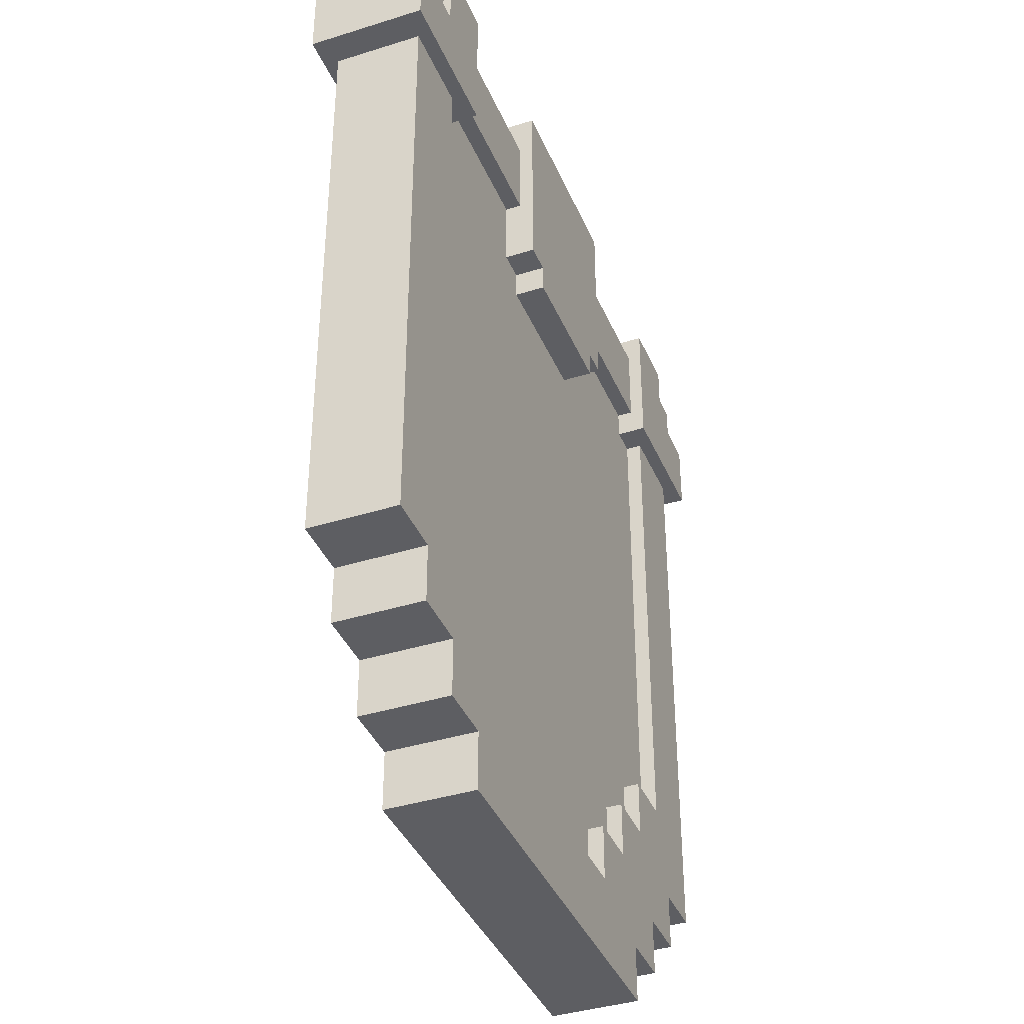
<metadata>
{"format":"obj","ext":"obj","renderer":"f3d","projection":"perspective","resolution":1024,"background":"white","views":[{"elev":-38.9,"azim":111.5,"up":"+Y"}]}
</metadata>
<code>
g 2_steel
v -1.559 0.9873 -0.1559
v -1.559 0.9873 0.1559
v -1.559 0.6755 0.1559
v -1.559 0.6755 -0.1559
v -1.455 0.6755 -0.1559
v -1.455 0.6755 0.1559
v -1.455 0.5716 0.1559
v -1.455 0.5716 -0.1559
v -1.351 -0.1559 -0.1559
v -1.351 -0.1559 0.1559
v -1.351 -0.4677 0.1559
v -1.351 -0.4677 -0.1559
v -1.351 0.5716 -0.1559
v -1.351 0.5716 0.1559
v -1.351 0.05196 0.1559
v -1.351 0.05196 -0.1559
v -1.143 0.05196 -0.1559
v -1.143 0.05196 0.1559
v -1.143 -0.1559 0.1559
v -1.143 -0.1559 -0.1559
v -1.143 0.9873 -0.1559
v -1.143 0.9873 0.1559
v -1.143 0.8834 0.1559
v -1.143 0.8834 -0.1559
v -0.2079 0.05196 -0.1559
v -0.2079 0.05196 0.05196
v -0.2079 -0.1559 0.05196
v -0.2079 -0.1559 -0.1559
v -0.1039 -0.1559 -0.1559
v -0.1039 -0.1559 0.05196
v -0.1039 -0.2598 0.05196
v -0.1039 -0.2598 -0.1559
v 0.2079 0.05196 -0.1559
v 0.2079 0.05196 0.1559
v 0.2079 -0.3638 0.1559
v 0.2079 -0.3638 -0.1559
v 0.8314 1.195 -0.1559
v 0.8314 1.195 0.1559
v 0.8314 0.9873 0.1559
v 0.8314 0.9873 -0.1559
v -1.247 0.8834 -0.1559
v -1.247 0.8834 0.1559
v -1.247 0.9873 0.1559
v -1.247 0.9873 -0.1559
v -0.7275 -1.195 -0.1559
v -0.7275 -1.195 0.1559
v -0.7275 -0.8834 0.1559
v -0.7275 -0.8834 -0.1559
v -0.5196 -0.8834 -0.1559
v -0.5196 -0.8834 0.1559
v -0.5196 -0.5716 0.1559
v -0.5196 -0.5716 -0.1559
v -0.3118 -0.5716 -0.1559
v -0.3118 -0.5716 0.1559
v -0.3118 -0.4677 0.1559
v -0.3118 -0.4677 -0.1559
v -0.3118 -0.3638 -0.1559
v -0.3118 -0.3638 0.1559
v -0.3118 0.05196 0.1559
v -0.3118 0.05196 -0.1559
v 0 -0.2598 -0.1559
v 0 -0.2598 0.05196
v 0 0.05196 0.05196
v 0 0.05196 -0.1559
v 0.3118 -0.4677 -0.1559
v 0.3118 -0.4677 0.1559
v 0.3118 -0.3638 0.1559
v 0.3118 -0.3638 -0.1559
v 0.9354 -0.3638 -0.1559
v 0.9354 -0.3638 0.1559
v 0.9354 -0.05196 0.1559
v 0.9354 -0.05196 -0.1559
v 1.143 0.9873 -0.1559
v 1.143 0.9873 0.1559
v 1.143 1.195 0.1559
v 1.143 1.195 -0.1559
v 1.351 -0.05196 -0.1559
v 1.351 -0.05196 0.1559
v 1.351 0.1559 0.1559
v 1.351 0.1559 -0.1559
v 1.351 0.7795 -0.1559
v 1.351 0.7795 0.1559
v 1.351 0.9873 0.1559
v 1.351 0.9873 -0.1559
v 1.559 0.1559 -0.1559
v 1.559 0.1559 0.1559
v 1.559 0.7795 0.1559
v 1.559 0.7795 -0.1559
v 2.167 2.707 -0.7615
v 2.686 2.707 -0.7615
v 2.686 2.707 0.06995
v 2.167 2.707 0.06995
v -1.455 0.6755 0.1559
v -1.559 0.6755 0.1559
v -1.559 0.9873 0.1559
v -1.247 0.8834 0.1559
v -1.351 0.5716 0.1559
v -1.455 0.5716 0.1559
v -1.351 0.05196 0.1559
v -1.247 0.9873 0.1559
v -1.143 0.8834 0.1559
v -1.143 0.05196 0.1559
v -0.5196 -0.5716 0.1559
v -0.3118 -0.5716 0.1559
v -0.3118 -0.4677 0.1559
v -1.143 0.9873 0.1559
v -0.3118 -0.3638 0.1559
v -0.3118 0.05196 0.1559
v 0.2079 0.05196 0.1559
v 0.2079 -0.3638 0.1559
v 0.3118 -0.4677 0.1559
v 0.3118 -0.3638 0.1559
v 0.8314 0.9873 0.1559
v 0.9354 -0.05196 0.1559
v 0.9354 -0.3638 0.1559
v 1.143 0.9873 0.1559
v 0.8314 1.195 0.1559
v -0.5196 -0.8834 0.1559
v -0.7275 -0.8834 0.1559
v -1.143 -0.1559 0.1559
v -0.7275 -1.195 0.1559
v -1.351 -0.4677 0.1559
v -1.351 -0.1559 0.1559
v -1.559 -1.195 0.1559
v -1.559 -0.4677 0.1559
v 1.143 1.195 0.1559
v 1.351 -0.05196 0.1559
v 1.351 0.1559 0.1559
v 1.351 0.7795 0.1559
v 1.351 0.9873 0.1559
v 1.559 0.7795 0.1559
v 1.559 0.1559 0.1559
v 1.439 -1.866 -0.6575
v 1.023 -1.866 -0.6575
v 1.231 -2.905 -0.6575
v 1.647 -2.905 -0.6575
v 1.231 -3.321 -0.6575
v 1.023 -2.281 -0.6575
v 0.6076 -2.697 -0.6575
v 0.6076 -2.281 -0.6575
v -1.679 -3.321 -0.6575
v -1.055 -2.697 -0.6575
v -1.471 -2.281 -0.6575
v -1.679 -2.905 -0.6575
v -1.887 -1.866 -0.6575
v -2.095 -2.905 -0.6575
v -2.095 -2.489 -0.6575
v -2.302 -1.45 -0.6575
v -2.51 -2.489 -0.6575
v -2.51 -2.074 -0.6575
v -2.926 3.019 -0.6575
v -2.926 -2.074 -0.6575
v -2.302 2.395 -0.6575
v -1.887 -1.45 -0.6575
v -1.471 -1.866 -0.6575
v -1.055 -2.281 -0.6575
v 1.855 2.395 -0.6575
v 2.478 3.019 -0.6575
v 2.478 -2.074 -0.6575
v 2.063 -2.074 -0.6575
v 2.063 -2.489 -0.6575
v 1.855 -1.45 -0.6575
v 1.647 -2.489 -0.6575
v 1.439 -1.45 -0.6575
v 2.686 2.187 -0.7615
v 1.647 2.187 -0.7615
v 1.647 2.187 0.06995
v 2.686 2.187 0.06995
v -1.887 -1.866 -0.03397
v -2.095 -2.489 -0.03397
v -2.51 -2.489 -0.03397
v -2.302 -1.45 -0.03397
v -2.51 -2.074 -0.03397
v -2.926 3.019 -0.03397
v -2.926 -2.074 -0.03397
v -2.302 2.395 -0.03397
v -2.095 -2.905 -0.03397
v -1.887 -1.45 -0.03397
v 1.855 2.395 -0.03397
v 2.478 3.019 -0.03397
v 2.478 -2.074 -0.03397
v 2.063 -2.074 -0.03397
v 2.063 -2.489 -0.03397
v 1.855 -1.45 -0.03397
v -1.471 -2.281 -0.03397
v -1.471 -1.866 -0.03397
v -1.679 -2.905 -0.03397
v -1.679 -3.321 -0.03397
v -1.055 -2.697 -0.03397
v -1.055 -2.281 -0.03397
v 0.6076 -2.697 -0.03397
v 1.231 -3.321 -0.03397
v 1.023 -2.281 -0.03397
v 0.6076 -2.281 -0.03397
v 1.023 -1.866 -0.03397
v 1.231 -2.905 -0.03397
v 1.647 -2.905 -0.03397
v 1.439 -1.866 -0.03397
v 1.439 -1.45 -0.03397
v 1.647 -2.489 -0.03397
v 0 -0.2598 0.05196
v -0.1039 -0.2598 0.05196
v -0.1039 -0.1559 0.05196
v 0 0.05196 0.05196
v -0.2079 -0.1559 0.05196
v -0.2079 0.05196 0.05196
v -0.5196 -0.8834 -0.1559
v -0.7275 -0.8834 -0.1559
v -0.7275 -0.8834 0.1559
v -0.5196 -0.8834 0.1559
v -0.3118 -0.5716 -0.1559
v -0.5196 -0.5716 -0.1559
v -0.5196 -0.5716 0.1559
v -0.3118 -0.5716 0.1559
v 0.3118 -0.4677 -0.1559
v -0.3118 -0.4677 -0.1559
v -0.3118 -0.4677 0.1559
v 0.3118 -0.4677 0.1559
v 0.9354 -0.3638 -0.1559
v 0.3118 -0.3638 -0.1559
v 0.3118 -0.3638 0.1559
v 0.9354 -0.3638 0.1559
v 0 -0.2598 -0.1559
v -0.1039 -0.2598 -0.1559
v -0.1039 -0.2598 0.05196
v 0 -0.2598 0.05196
v -0.1039 -0.1559 -0.1559
v -0.2079 -0.1559 -0.1559
v -0.2079 -0.1559 0.05196
v -0.1039 -0.1559 0.05196
v 1.351 -0.05196 -0.1559
v 0.9354 -0.05196 -0.1559
v 0.9354 -0.05196 0.1559
v 1.351 -0.05196 0.1559
v -1.143 0.05196 -0.1559
v -1.351 0.05196 -0.1559
v -1.351 0.05196 0.1559
v -1.143 0.05196 0.1559
v -0.2079 0.05196 0.05196
v -0.3118 0.05196 0.1559
v 0.2079 0.05196 0.1559
v 0 0.05196 0.05196
v 1.647 2.187 0.06995
v 1.647 2.187 -0.7615
v 1.647 3.227 -0.7615
v 1.647 3.227 0.06995
v -0.3118 0.05196 -0.1559
v -0.3118 0.05196 0.1559
v -0.2079 0.05196 0.05196
v -0.2079 0.05196 -0.1559
v -1.351 0.5716 -0.1559
v -1.455 0.5716 -0.1559
v -1.455 0.5716 0.1559
v -1.351 0.5716 0.1559
v -1.455 0.6755 -0.1559
v -1.559 0.6755 -0.1559
v -1.559 0.6755 0.1559
v -1.455 0.6755 0.1559
v -1.351 -0.4677 0.1559
v -1.559 -0.4677 0.1559
v -1.559 -0.4677 -0.1559
v -1.351 -0.4677 -0.1559
v 0.2079 -0.3638 0.1559
v -0.3118 -0.3638 0.1559
v -0.3118 -0.3638 -0.1559
v 0.2079 -0.3638 -0.1559
v -1.143 -0.1559 0.1559
v -1.351 -0.1559 0.1559
v -1.351 -0.1559 -0.1559
v -1.143 -0.1559 -0.1559
v 1.559 0.7795 0.1559
v 1.351 0.7795 0.1559
v 1.351 0.7795 -0.1559
v 1.559 0.7795 -0.1559
v -1.143 0.8834 0.1559
v -1.247 0.8834 0.1559
v -1.247 0.8834 -0.1559
v -1.143 0.8834 -0.1559
v -1.247 0.9873 0.1559
v -1.559 0.9873 0.1559
v -1.559 0.9873 -0.1559
v -1.247 0.9873 -0.1559
v 0.8314 0.9873 0.1559
v -1.143 0.9873 0.1559
v -1.143 0.9873 -0.1559
v 0.8314 0.9873 -0.1559
v 1.351 0.9873 0.1559
v 1.143 0.9873 0.1559
v 1.143 0.9873 -0.1559
v 1.351 0.9873 -0.1559
v 1.143 1.195 0.1559
v 0.8314 1.195 0.1559
v 0.8314 1.195 -0.1559
v 1.143 1.195 -0.1559
v -3.043 3.142 -0.6927
v -3.043 3.142 0.02902
v -3.043 2.707 0.02902
v -3.043 2.707 -0.6927
v -2.614 3.142 0.02902
v -2.614 2.707 0.02902
v -3.043 2.707 0.02902
v -3.043 3.142 0.02902
v -3.043 3.142 -0.6927
v -3.043 2.707 -0.6927
v -2.614 2.707 -0.6927
v -2.614 3.142 -0.6927
v -2.614 3.142 0.02902
v -3.043 3.142 0.02902
v -3.043 3.142 -0.6927
v -2.614 3.142 -0.6927
v 2.611 3.142 -0.7037
v 2.611 2.707 -0.7037
v 2.611 2.707 0.003624
v 2.611 3.142 0.003624
v 2.167 3.142 0.003624
v 2.611 3.142 0.003624
v 2.611 2.707 0.003624
v 2.167 2.707 0.003624
v 2.611 2.707 -0.7037
v 2.611 3.142 -0.7037
v 2.167 3.142 -0.7037
v 2.167 2.707 -0.7037
v 2.611 3.142 -0.7037
v 2.611 3.142 0.003624
v 2.167 3.142 0.003624
v 2.167 3.142 -0.7037
v -3.134 2.707 -0.7615
v -3.134 2.707 0.06995
v -3.134 2.187 0.06995
v -3.134 2.187 -0.7615
v -2.926 3.019 -0.6575
v -2.926 3.019 -0.03397
v -2.926 -2.074 -0.03397
v -2.926 -2.074 -0.6575
v -2.614 3.227 -0.7615
v -2.614 3.227 0.06995
v -2.614 2.707 0.06995
v -2.614 2.707 -0.7615
v -2.51 -2.074 -0.6575
v -2.51 -2.074 -0.03397
v -2.51 -2.489 -0.03397
v -2.51 -2.489 -0.6575
v -2.095 -2.489 -0.6575
v -2.095 -2.489 -0.03397
v -2.095 -2.905 -0.03397
v -2.095 -2.905 -0.6575
v -1.679 -2.905 -0.6575
v -1.679 -2.905 -0.03397
v -1.679 -3.321 -0.03397
v -1.679 -3.321 -0.6575
v -0.9513 3.331 -0.7615
v -0.9513 3.331 0.06995
v -0.9513 1.876 0.06995
v -0.9513 1.876 -0.7615
v -0.7435 1.876 -0.7615
v -0.7435 1.876 0.06995
v -0.7435 1.668 0.06995
v -0.7435 1.668 -0.7615
v 0.6076 -2.281 -0.6575
v 0.6076 -2.281 -0.03397
v 0.6076 -2.697 -0.03397
v 0.6076 -2.697 -0.6575
v 1.023 -1.866 -0.6575
v 1.023 -1.866 -0.03397
v 1.023 -2.281 -0.03397
v 1.023 -2.281 -0.6575
v 1.439 -1.45 -0.6575
v 1.439 -1.45 -0.03397
v 1.439 -1.866 -0.03397
v 1.439 -1.866 -0.6575
v 1.855 2.395 -0.6575
v 1.855 2.395 -0.03397
v 1.855 -1.45 -0.03397
v 1.855 -1.45 -0.6575
v -2.302 -1.45 -0.6575
v -2.302 -1.45 -0.03397
v -2.302 2.395 -0.03397
v -2.302 2.395 -0.6575
v -2.095 2.187 -0.7615
v -2.095 2.187 0.06995
v -2.095 3.227 0.06995
v -2.095 3.227 -0.7615
v -1.887 -1.866 -0.6575
v -1.887 -1.866 -0.03397
v -1.887 -1.45 -0.03397
v -1.887 -1.45 -0.6575
v -1.471 -2.281 -0.6575
v -1.471 -2.281 -0.03397
v -1.471 -1.866 -0.03397
v -1.471 -1.866 -0.6575
v -1.055 -2.697 -0.6575
v -1.055 -2.697 -0.03397
v -1.055 -2.281 -0.03397
v -1.055 -2.281 -0.6575
v 0.2958 1.668 -0.7615
v 0.2958 1.668 0.06995
v 0.2958 1.876 0.06995
v 0.2958 1.876 -0.7615
v 0.5037 1.876 -0.7615
v 0.5037 1.876 0.06995
v 0.5037 3.331 0.06995
v 0.5037 3.331 -0.7615
v 1.231 -3.321 -0.6575
v 1.231 -3.321 -0.03397
v 1.231 -2.905 -0.03397
v 1.231 -2.905 -0.6575
v 1.647 -2.905 -0.6575
v 1.647 -2.905 -0.03397
v 1.647 -2.489 -0.03397
v 1.647 -2.489 -0.6575
v 2.063 -2.489 -0.6575
v 2.063 -2.489 -0.03397
v 2.063 -2.074 -0.03397
v 2.063 -2.074 -0.6575
v 2.478 -2.074 -0.6575
v 2.478 -2.074 -0.03397
v 2.478 3.019 -0.03397
v 2.478 3.019 -0.6575
v 2.167 3.227 -0.7615
v 2.167 2.707 -0.7615
v 2.167 2.707 0.06995
v 2.167 3.227 0.06995
v -2.302 2.395 -0.1274
v 1.855 -1.45 -0.1274
v 0.6076 -2.721 -0.1274
v -1.055 -2.721 -0.1274
v -2.302 -1.45 -0.1274
v 1.855 2.395 -0.1274
v 0.2079 0.05196 -0.1559
v 0 0.05196 -0.1559
v 0 0.05196 0.05196
v 0.2079 0.05196 0.1559
v -2.614 2.707 0.06995
v -3.134 2.187 0.06995
v -3.134 2.707 0.06995
v -2.095 2.187 0.06995
v -2.614 3.227 0.06995
v -2.095 3.227 0.06995
v -0.7435 1.876 0.06995
v -0.9513 1.876 0.06995
v -0.9513 3.331 0.06995
v 0.2958 1.876 0.06995
v 0.5037 1.876 0.06995
v 0.5037 3.331 0.06995
v -0.7435 1.668 0.06995
v 0.2958 1.668 0.06995
v 2.478 3.019 -0.03397
v -2.926 3.019 -0.03397
v -2.926 3.019 -0.6575
v 2.478 3.019 -0.6575
v 0.6132 -2.722 -0.5431
v 1.881 -1.46 -0.5431
v -2.345 2.433 -0.5431
v -1.077 -2.722 -0.5431
v -2.345 -1.46 -0.5431
v 1.881 2.433 -0.5431
v -3.134 2.187 -0.7615
v -2.614 2.707 -0.7615
v -3.134 2.707 -0.7615
v -2.095 2.187 -0.7615
v -2.614 3.227 -0.7615
v -2.095 3.227 -0.7615
v -0.9513 1.876 -0.7615
v -0.7435 1.876 -0.7615
v -0.9513 3.331 -0.7615
v 0.2958 1.876 -0.7615
v 0.5037 3.331 -0.7615
v 0.5037 1.876 -0.7615
v 0.2958 1.668 -0.7615
v -0.7435 1.668 -0.7615
v 1.231 -3.321 -0.6575
v -1.679 -3.321 -0.6575
v -1.679 -3.321 -0.03397
v 1.231 -3.321 -0.03397
v -1.679 -2.905 -0.6575
v -2.095 -2.905 -0.6575
v -2.095 -2.905 -0.03397
v -1.679 -2.905 -0.03397
v 1.647 -2.905 -0.6575
v 1.231 -2.905 -0.6575
v 1.231 -2.905 -0.03397
v 1.647 -2.905 -0.03397
v -2.095 -2.489 -0.6575
v -2.51 -2.489 -0.6575
v -2.51 -2.489 -0.03397
v -2.095 -2.489 -0.03397
v 2.063 -2.489 -0.6575
v 1.647 -2.489 -0.6575
v 1.647 -2.489 -0.03397
v 2.063 -2.489 -0.03397
v -2.51 -2.074 -0.6575
v -2.926 -2.074 -0.6575
v -2.926 -2.074 -0.03397
v -2.51 -2.074 -0.03397
v 2.478 -2.074 -0.6575
v 2.063 -2.074 -0.6575
v 2.063 -2.074 -0.03397
v 2.478 -2.074 -0.03397
v 0.2958 1.668 -0.7615
v -0.7435 1.668 -0.7615
v -0.7435 1.668 0.06995
v 0.2958 1.668 0.06995
v -0.7435 1.876 -0.7615
v -0.9513 1.876 -0.7615
v -0.9513 1.876 0.06995
v -0.7435 1.876 0.06995
v 0.5037 1.876 -0.7615
v 0.2958 1.876 -0.7615
v 0.2958 1.876 0.06995
v 0.5037 1.876 0.06995
v -2.095 2.187 -0.7615
v -3.134 2.187 -0.7615
v -3.134 2.187 0.06995
v -2.095 2.187 0.06995
v 1.855 2.395 -0.6575
v -2.302 2.395 -0.6575
v -2.302 2.395 -0.03397
v 1.855 2.395 -0.03397
v 0.6076 -2.697 -0.03397
v -1.055 -2.697 -0.03397
v -1.055 -2.697 -0.6575
v 0.6076 -2.697 -0.6575
v -1.055 -2.281 -0.03397
v -1.471 -2.281 -0.03397
v -1.471 -2.281 -0.6575
v -1.055 -2.281 -0.6575
v 1.023 -2.281 -0.03397
v 0.6076 -2.281 -0.03397
v 0.6076 -2.281 -0.6575
v 1.023 -2.281 -0.6575
v -1.471 -1.866 -0.03397
v -1.887 -1.866 -0.03397
v -1.887 -1.866 -0.6575
v -1.471 -1.866 -0.6575
v 1.439 -1.866 -0.03397
v 1.023 -1.866 -0.03397
v 1.023 -1.866 -0.6575
v 1.439 -1.866 -0.6575
v 2.167 3.227 -0.7615
v 2.167 3.227 0.06995
v 1.647 3.227 0.06995
v 1.647 3.227 -0.7615
v -1.887 -1.45 -0.03397
v -2.302 -1.45 -0.03397
v -2.302 -1.45 -0.6575
v -1.887 -1.45 -0.6575
v 1.855 -1.45 -0.03397
v 1.439 -1.45 -0.03397
v 1.439 -1.45 -0.6575
v 1.855 -1.45 -0.6575
v -2.614 2.707 -0.7615
v -2.614 2.707 0.06995
v -3.134 2.707 0.06995
v -3.134 2.707 -0.7615
v -2.095 3.227 0.06995
v -2.614 3.227 0.06995
v -2.614 3.227 -0.7615
v -2.095 3.227 -0.7615
v 0.5037 3.331 0.06995
v -0.9513 3.331 0.06995
v -0.9513 3.331 -0.7615
v 0.5037 3.331 -0.7615
v 2.686 2.707 -0.7615
v 2.686 2.187 -0.7615
v 2.686 2.187 0.06995
v 2.686 2.707 0.06995
v 1.559 0.1559 -0.1559
v 1.351 0.1559 -0.1559
v 1.351 0.1559 0.1559
v 1.559 0.1559 0.1559
v 2.167 2.707 0.06995
v 2.686 2.707 0.06995
v 2.686 2.187 0.06995
v 1.647 2.187 0.06995
v 2.167 3.227 0.06995
v 1.647 3.227 0.06995
v 2.686 2.187 -0.7615
v 2.686 2.707 -0.7615
v 2.167 2.707 -0.7615
v 1.647 2.187 -0.7615
v 2.167 3.227 -0.7615
v 1.647 3.227 -0.7615
v -0.7275 -1.195 -0.1559
v -1.559 -1.195 -0.1559
v -1.559 -1.195 0.1559
v -0.7275 -1.195 0.1559
v -1.559 -0.4677 -0.1559
v -1.559 -0.4677 0.1559
v -1.559 -1.195 0.1559
v -1.559 -1.195 -0.1559
g 2_steel_0
f 3 2 1
f 4 3 1
f 7 6 5
f 8 7 5
f 11 10 9
f 12 11 9
f 15 14 13
f 16 15 13
f 19 18 17
f 20 19 17
f 23 22 21
f 24 23 21
f 27 26 25
f 28 27 25
f 31 30 29
f 32 31 29
f 35 34 33
f 36 35 33
f 39 38 37
f 40 39 37
f 43 42 41
f 44 43 41
f 47 46 45
f 48 47 45
f 51 50 49
f 52 51 49
f 55 54 53
f 56 55 53
f 59 58 57
f 60 59 57
f 63 62 61
f 64 63 61
f 67 66 65
f 68 67 65
f 71 70 69
f 72 71 69
f 75 74 73
f 76 75 73
f 79 78 77
f 80 79 77
f 83 82 81
f 84 83 81
f 87 86 85
f 88 87 85
f 91 90 89
f 92 91 89
f 95 94 93
f 95 93 96
f 93 97 96
f 93 98 97
f 97 99 96
f 95 96 100
f 96 99 101
f 99 102 101
f 102 103 101
f 103 104 101
f 105 101 104
f 101 105 106
f 105 107 106
f 108 106 107
f 108 109 106
f 107 105 110
f 110 105 111
f 109 110 111
f 109 111 112
f 106 109 113
f 109 112 113
f 113 112 114
f 112 115 114
f 116 113 114
f 113 116 117
f 103 102 118
f 102 119 118
f 119 102 120
f 121 119 120
f 120 122 121
f 123 122 120
f 122 124 121
f 125 124 122
f 117 116 126
f 116 114 127
f 116 127 128
f 116 128 129
f 116 129 130
f 129 128 131
f 128 132 131
f 135 134 133
f 136 135 133
f 134 135 137
f 134 137 138
f 138 137 139
f 140 138 139
f 139 137 141
f 142 139 141
f 143 142 141
f 144 143 141
f 143 144 145
f 144 146 145
f 147 145 146
f 145 147 148
f 147 149 148
f 150 148 149
f 151 148 150
f 151 150 152
f 151 153 148
f 148 154 145
f 145 155 143
f 143 156 142
f 151 157 153
f 151 158 157
f 157 158 159
f 157 159 160
f 157 160 161
f 157 161 162
f 161 163 162
f 163 164 162
f 164 163 136
f 164 136 133
f 167 166 165
f 168 167 165
f 171 170 169
f 172 171 169
f 173 171 172
f 174 173 172
f 174 175 173
f 174 172 176
f 170 177 169
f 172 169 178
f 174 176 179
f 174 179 180
f 179 181 180
f 179 182 181
f 179 183 182
f 179 184 183
f 169 177 185
f 169 185 186
f 177 187 185
f 187 188 185
f 185 188 189
f 185 189 190
f 189 188 191
f 191 188 192
f 193 191 192
f 194 191 193
f 195 193 192
f 195 192 196
f 195 196 197
f 198 195 197
f 199 198 197
f 199 197 200
f 199 200 183
f 184 199 183
f 203 202 201
f 203 201 204
f 205 203 204
f 206 205 204
f 209 208 207
f 210 209 207
f 213 212 211
f 214 213 211
f 217 216 215
f 218 217 215
f 221 220 219
f 222 221 219
f 225 224 223
f 226 225 223
f 229 228 227
f 230 229 227
f 233 232 231
f 234 233 231
f 237 236 235
f 238 237 235
f 241 240 239
f 241 239 242
f 245 244 243
f 246 245 243
f 249 248 247
f 249 247 250
f 253 252 251
f 254 253 251
f 257 256 255
f 258 257 255
f 261 260 259
f 262 261 259
f 265 264 263
f 266 265 263
f 269 268 267
f 270 269 267
f 273 272 271
f 274 273 271
f 277 276 275
f 278 277 275
f 281 280 279
f 282 281 279
f 285 284 283
f 286 285 283
f 289 288 287
f 290 289 287
f 293 292 291
f 294 293 291
f 297 296 295
f 298 297 295
f 301 300 299
f 302 301 299
f 305 304 303
f 306 305 303
f 309 308 307
f 310 309 307
f 313 312 311
f 314 313 311
f 317 316 315
f 318 317 315
f 321 320 319
f 322 321 319
f 325 324 323
f 326 325 323
f 329 328 327
f 330 329 327
f 333 332 331
f 334 333 331
f 337 336 335
f 338 337 335
f 341 340 339
f 342 341 339
f 345 344 343
f 346 345 343
f 349 348 347
f 350 349 347
f 353 352 351
f 354 353 351
f 357 356 355
f 358 357 355
f 361 360 359
f 362 361 359
f 365 364 363
f 366 365 363
f 369 368 367
f 370 369 367
f 373 372 371
f 374 373 371
f 377 376 375
f 378 377 375
f 381 380 379
f 382 381 379
f 385 384 383
f 386 385 383
f 389 388 387
f 390 389 387
f 393 392 391
f 394 393 391
f 397 396 395
f 398 397 395
f 401 400 399
f 402 401 399
f 405 404 403
f 406 405 403
f 409 408 407
f 410 409 407
f 413 412 411
f 414 413 411
f 417 416 415
f 418 417 415
f 421 420 419
f 422 421 419
f 425 424 423
f 423 426 425
f 423 427 426
f 423 424 428
f 431 430 429
f 432 431 429
f 435 434 433
f 433 434 436
f 437 433 436
f 437 436 438
f 441 440 439
f 441 439 442
f 441 442 443
f 441 443 444
f 439 445 442
f 445 446 442
f 449 448 447
f 450 449 447
f 453 452 451
f 451 454 453
f 454 455 453
f 453 456 452
f 459 458 457
f 458 460 457
f 461 460 458
f 461 462 460
f 465 464 463
f 466 464 465
f 466 465 467
f 467 468 466
f 466 469 464
f 469 470 464
f 473 472 471
f 474 473 471
f 477 476 475
f 478 477 475
f 481 480 479
f 482 481 479
f 485 484 483
f 486 485 483
f 489 488 487
f 490 489 487
f 493 492 491
f 494 493 491
f 497 496 495
f 498 497 495
f 501 500 499
f 502 501 499
f 505 504 503
f 506 505 503
f 509 508 507
f 510 509 507
f 513 512 511
f 514 513 511
f 517 516 515
f 518 517 515
f 521 520 519
f 522 521 519
f 525 524 523
f 526 525 523
f 529 528 527
f 530 529 527
f 533 532 531
f 534 533 531
f 537 536 535
f 538 537 535
f 541 540 539
f 542 541 539
f 545 544 543
f 546 545 543
f 549 548 547
f 550 549 547
f 553 552 551
f 554 553 551
f 557 556 555
f 558 557 555
f 561 560 559
f 562 561 559
f 565 564 563
f 566 565 563
f 569 568 567
f 570 569 567
f 573 572 571
f 573 571 574
f 571 575 574
f 574 575 576
f 579 578 577
f 580 579 577
f 580 581 579
f 582 581 580
f 585 584 583
f 586 585 583
f 589 588 587
f 590 589 587

</code>
